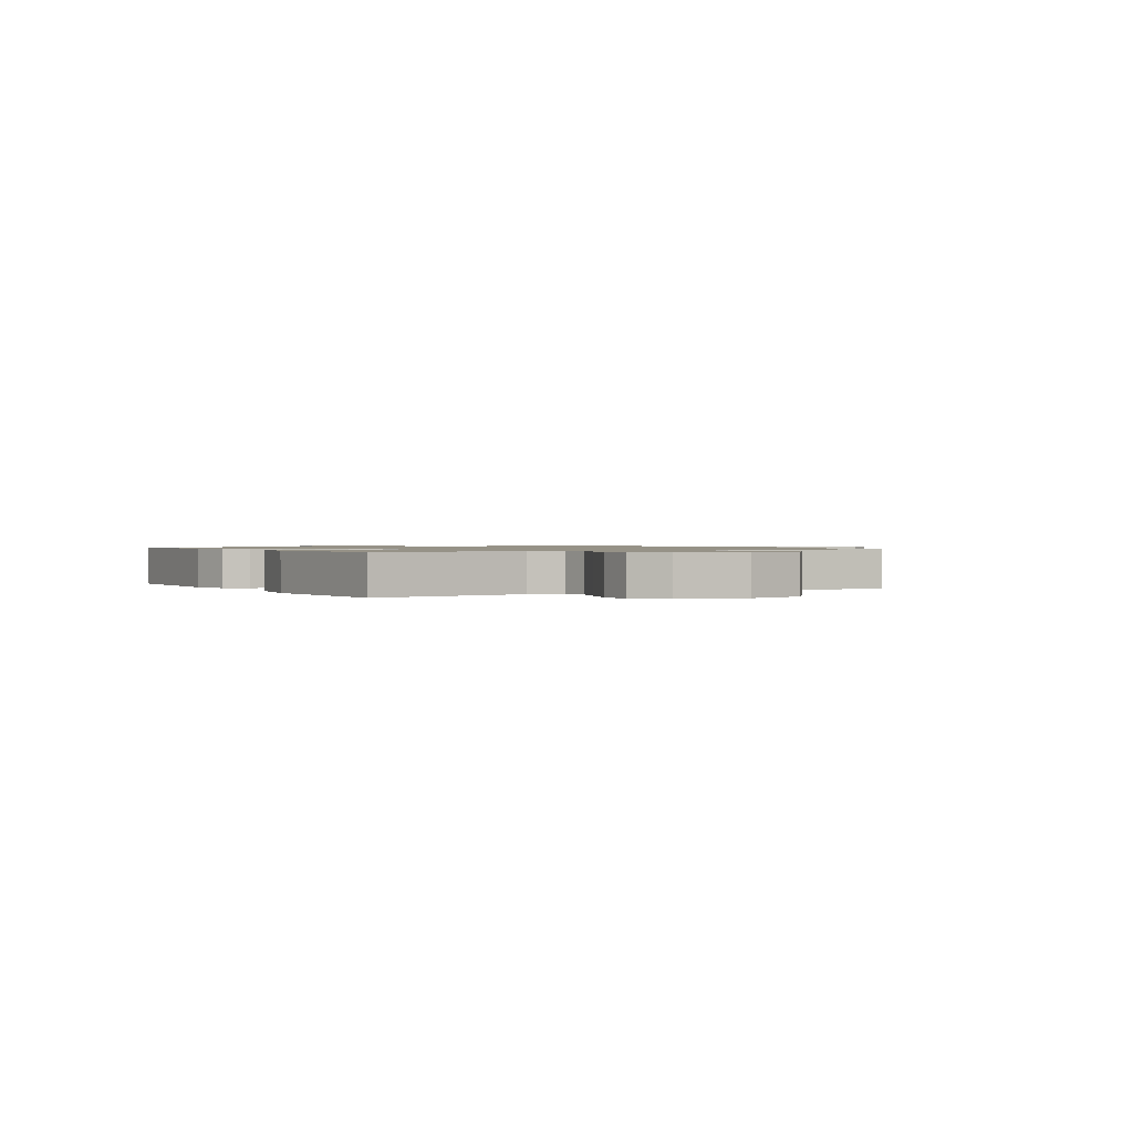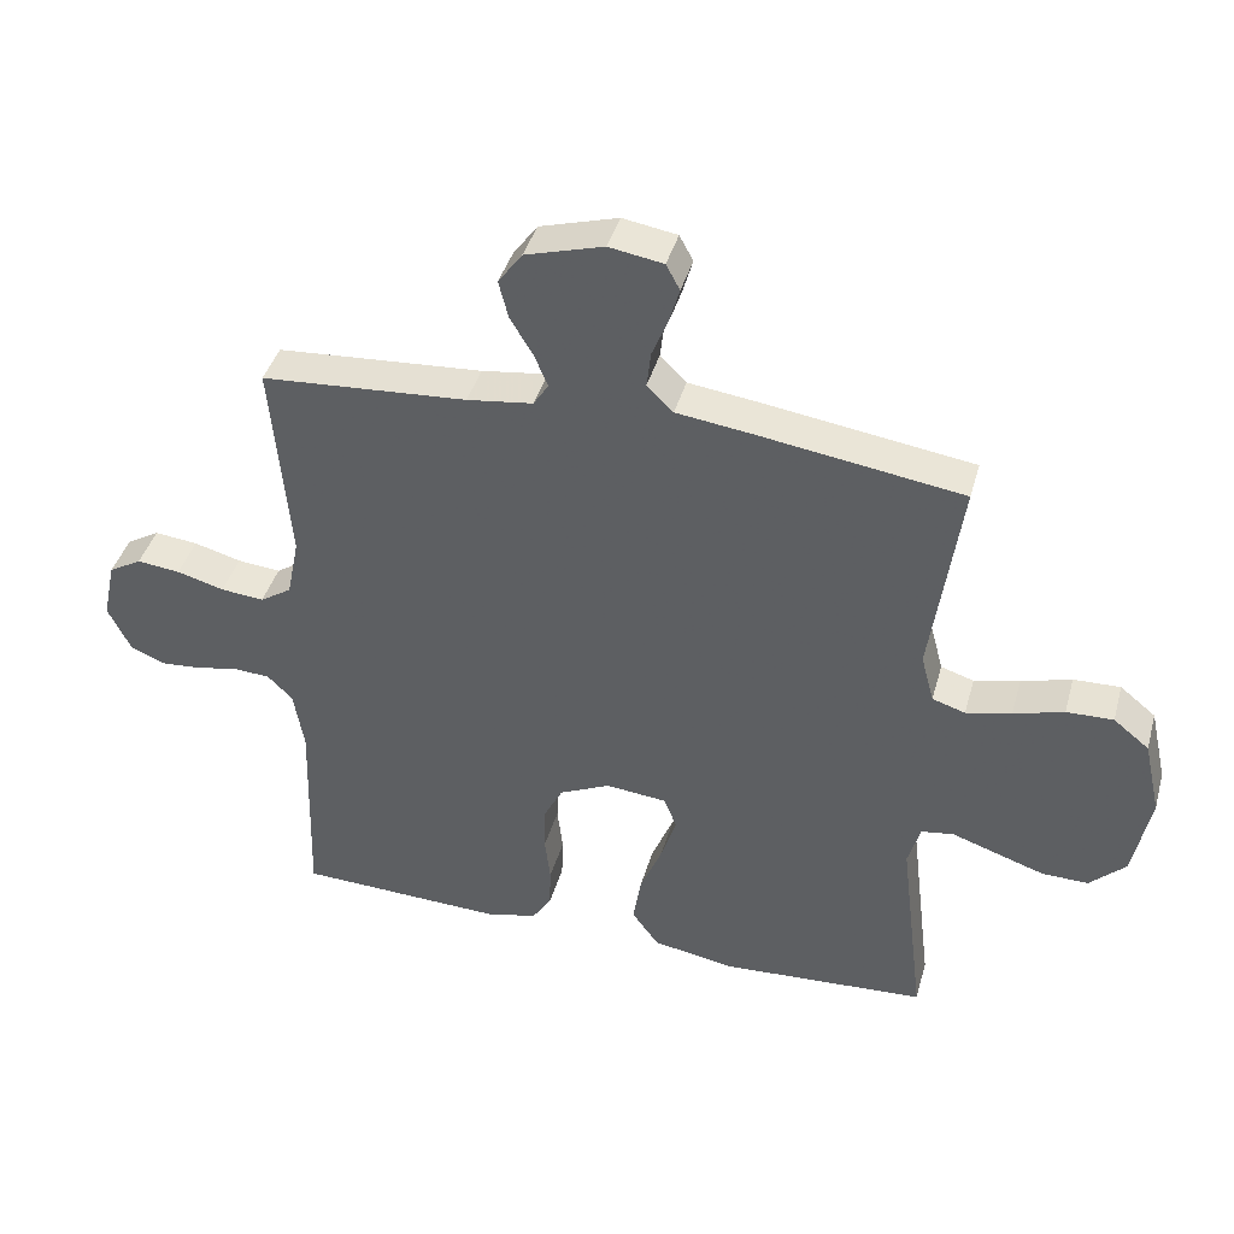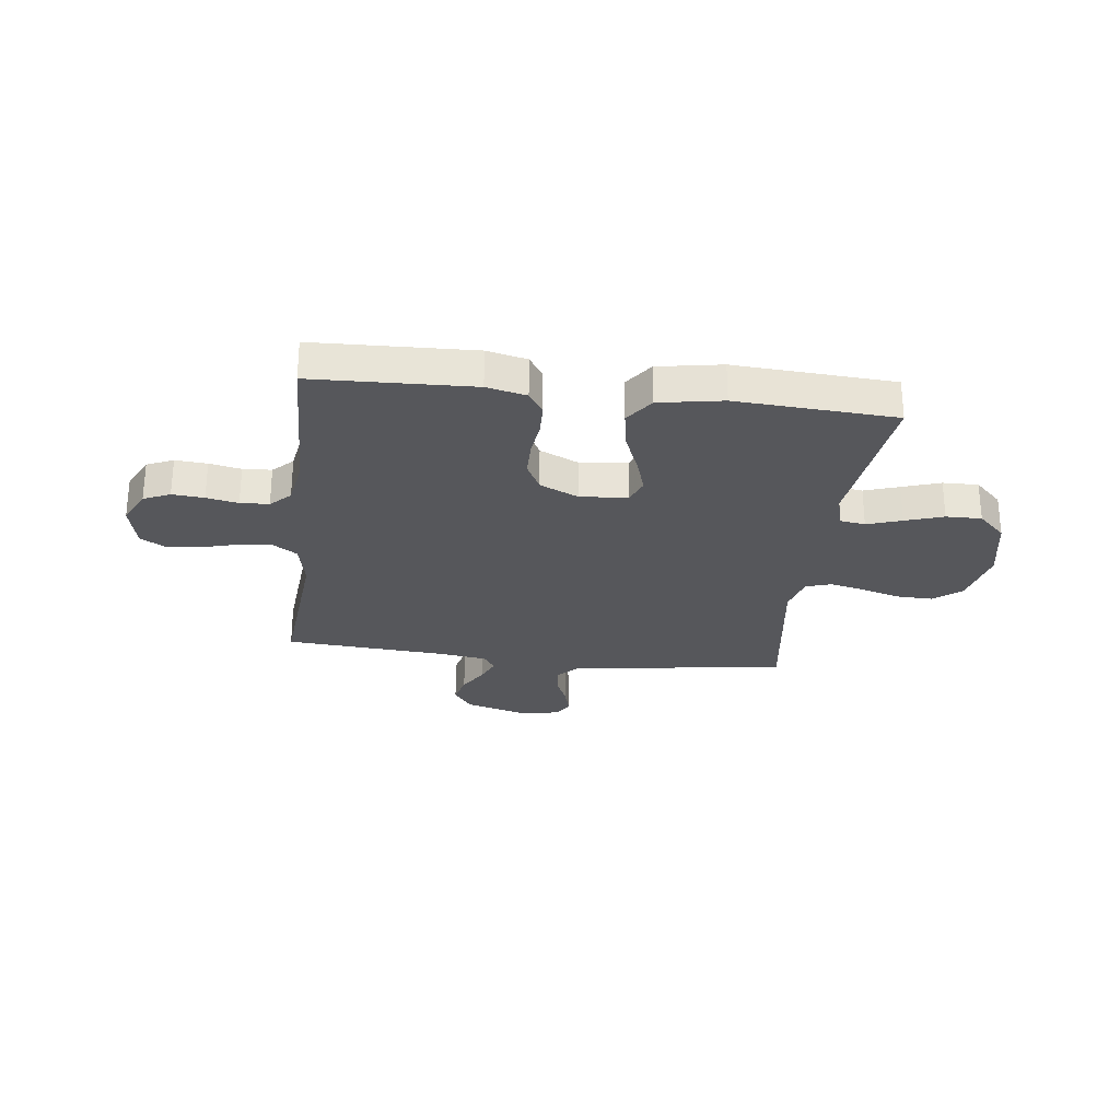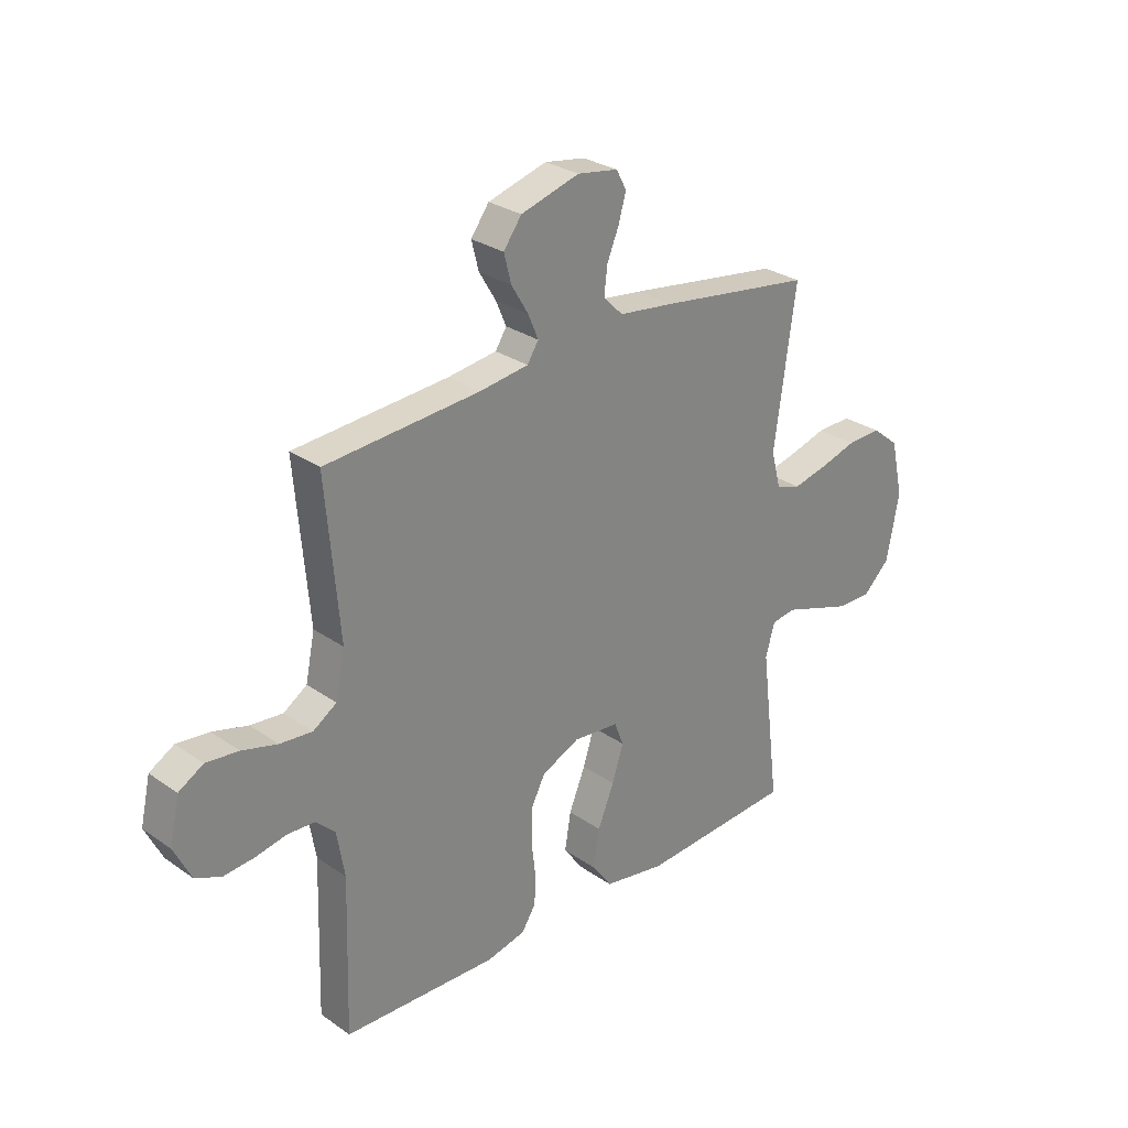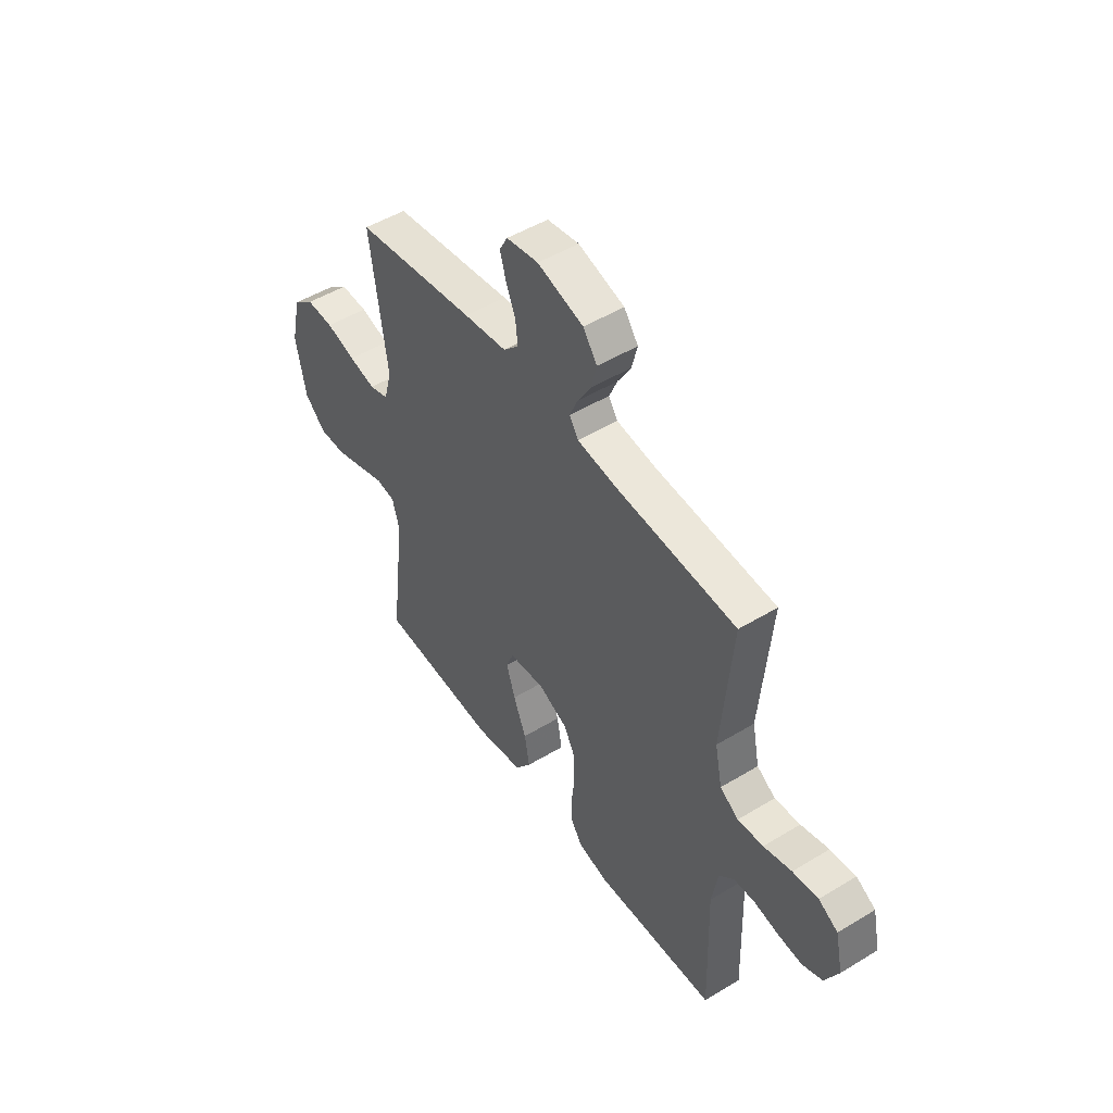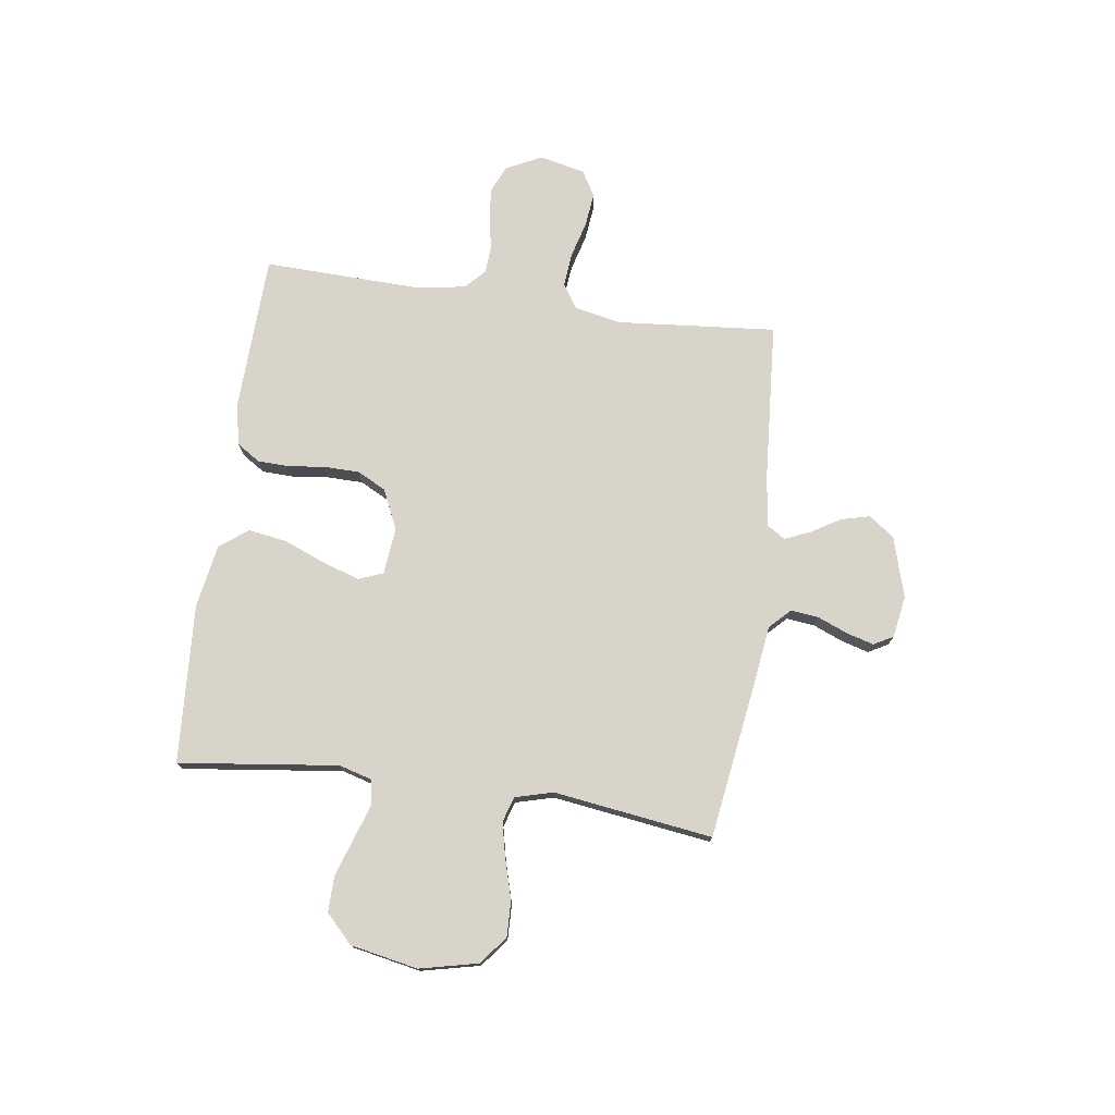
<metadata>
{"format":"obj","ext":"obj","renderer":"f3d","projection":"perspective","resolution":1024,"background":"white","views":[{"elev":1.0,"azim":-120.4,"up":"+Y"},{"elev":41.1,"azim":-164.6,"up":"+Z"},{"elev":-27.4,"azim":173.0,"up":"+Y"},{"elev":28.4,"azim":136.2,"up":"+Z"},{"elev":49.4,"azim":56.1,"up":"+Z"},{"elev":75.5,"azim":-82.1,"up":"+Y"}]}
</metadata>
<code>
v -0.5 0.07 0.5
v -0.2 0.07 0.544
v -0.093 0.07 0.558
v -0.055 0.07 0.596
v -0.061 0.07 0.648
v -0.084 0.07 0.704
v -0.099 0.07 0.756
v -0.079 0.07 0.793
v 0 0.07 0.806
v 0.114 0.07 0.773
v 0.149 0.07 0.725
v 0.135 0.07 0.67
v 0.102 0.07 0.615
v 0.082 0.07 0.568
v 0.104 0.07 0.534
v 0.2 0.07 0.521
v 0.5 0.07 0.5
v 0.474 0.07 0.2
v 0.492 0.07 0.112
v 0.538 0.07 0.082
v 0.601 0.07 0.088
v 0.67 0.07 0.107
v 0.733 0.07 0.114
v 0.781 0.07 0.086
v 0.8 0.07 0
v 0.767 0.07 -0.067
v 0.717 0.07 -0.089
v 0.657 0.07 -0.084
v 0.597 0.07 -0.072
v 0.543 0.07 -0.075
v 0.506 0.07 -0.111
v 0.491 0.07 -0.2
v 0.5 0.07 -0.5
v 0.2 0.07 -0.511
v 0.125 0.07 -0.494
v 0.097 0.07 -0.451
v 0.095 0.07 -0.391
v 0.103 0.07 -0.323
v 0.102 0.07 -0.256
v 0.074 0.07 -0.202
v 0 0.07 -0.168
v -0.089 0.07 -0.177
v -0.107 0.07 -0.223
v -0.085 0.07 -0.292
v -0.053 0.07 -0.37
v -0.041 0.07 -0.443
v -0.08 0.07 -0.497
v -0.2 0.07 -0.518
v -0.5 0.07 -0.5
v -0.463 0.07 -0.2
v -0.481 0.07 -0.137
v -0.528 0.07 -0.13
v -0.593 0.07 -0.152
v -0.665 0.07 -0.176
v -0.732 0.07 -0.177
v -0.784 0.07 -0.127
v -0.809 0.07 0
v -0.784 0.07 0.11
v -0.732 0.07 0.152
v -0.664 0.07 0.15
v -0.591 0.07 0.129
v -0.525 0.07 0.114
v -0.477 0.07 0.129
v -0.458 0.07 0.2
v -0.5 0 0.5
v -0.2 0 0.544
v -0.093 0 0.558
v -0.055 0 0.596
v -0.061 0 0.648
v -0.084 0 0.704
v -0.099 0 0.756
v -0.079 0 0.793
v 0 0 0.806
v 0.114 0 0.773
v 0.149 0 0.725
v 0.135 0 0.67
v 0.102 0 0.615
v 0.082 0 0.568
v 0.104 0 0.534
v 0.2 0 0.521
v 0.5 0 0.5
v 0.474 0 0.2
v 0.492 0 0.112
v 0.538 0 0.082
v 0.601 0 0.088
v 0.67 0 0.107
v 0.733 0 0.114
v 0.781 0 0.086
v 0.8 0 0
v 0.767 0 -0.067
v 0.717 0 -0.089
v 0.657 0 -0.084
v 0.597 0 -0.072
v 0.543 0 -0.075
v 0.506 0 -0.111
v 0.491 0 -0.2
v 0.5 0 -0.5
v 0.2 0 -0.511
v 0.125 0 -0.494
v 0.097 0 -0.451
v 0.095 0 -0.391
v 0.103 0 -0.323
v 0.102 0 -0.256
v 0.074 0 -0.202
v 0 0 -0.168
v -0.089 0 -0.177
v -0.107 0 -0.223
v -0.085 0 -0.292
v -0.053 0 -0.37
v -0.041 0 -0.443
v -0.08 0 -0.497
v -0.2 0 -0.518
v -0.5 0 -0.5
v -0.463 0 -0.2
v -0.481 0 -0.137
v -0.528 0 -0.13
v -0.593 0 -0.152
v -0.665 0 -0.176
v -0.732 0 -0.177
v -0.784 0 -0.127
v -0.809 0 0
v -0.784 0 0.11
v -0.732 0 0.152
v -0.664 0 0.15
v -0.591 0 0.129
v -0.525 0 0.114
v -0.477 0 0.129
v -0.458 0 0.2
f 58 59 60 61
f 58 61 62
f 57 58 62
f 56 57 62 63
f 52 53 54 55
f 52 55 56 63
f 47 48 49 50
f 47 50 51
f 44 45 46 47
f 43 44 47 51
f 42 43 51
f 41 42 51 52
f 35 36 37 38
f 35 38 39
f 32 33 34 35
f 31 32 35 39
f 30 31 39 40
f 26 27 28 29
f 24 25 26 29
f 24 29 30
f 21 22 23 24
f 20 21 24 30
f 19 20 30 40
f 16 17 18
f 15 16 18 19
f 10 11 12 13
f 10 13 14
f 9 10 14
f 8 9 14
f 5 6 7 8
f 5 8 14 15
f 64 1 2 3
f 52 63 64 3
f 15 19 40 41
f 4 5 15
f 15 41 52
f 3 4 15 52
f 125 124 123 122
f 126 125 122
f 126 122 121
f 127 126 121 120
f 119 118 117 116
f 127 120 119 116
f 114 113 112 111
f 115 114 111
f 111 110 109 108
f 115 111 108 107
f 115 107 106
f 116 115 106 105
f 102 101 100 99
f 103 102 99
f 99 98 97 96
f 103 99 96 95
f 104 103 95 94
f 93 92 91 90
f 93 90 89 88
f 94 93 88
f 88 87 86 85
f 94 88 85 84
f 104 94 84 83
f 82 81 80
f 83 82 80 79
f 77 76 75 74
f 78 77 74
f 78 74 73
f 78 73 72
f 72 71 70 69
f 79 78 72 69
f 67 66 65 128
f 67 128 127 116
f 105 104 83 79
f 79 69 68
f 116 105 79
f 116 79 68 67
f 1 65 66 2
f 2 66 67 3
f 3 67 68 4
f 4 68 69 5
f 5 69 70 6
f 6 70 71 7
f 7 71 72 8
f 8 72 73 9
f 9 73 74 10
f 10 74 75 11
f 11 75 76 12
f 12 76 77 13
f 13 77 78 14
f 14 78 79 15
f 15 79 80 16
f 16 80 81 17
f 17 81 82 18
f 18 82 83 19
f 19 83 84 20
f 20 84 85 21
f 21 85 86 22
f 22 86 87 23
f 23 87 88 24
f 24 88 89 25
f 25 89 90 26
f 26 90 91 27
f 27 91 92 28
f 28 92 93 29
f 29 93 94 30
f 30 94 95 31
f 31 95 96 32
f 32 96 97 33
f 33 97 98 34
f 34 98 99 35
f 35 99 100 36
f 36 100 101 37
f 37 101 102 38
f 38 102 103 39
f 39 103 104 40
f 40 104 105 41
f 41 105 106 42
f 42 106 107 43
f 43 107 108 44
f 44 108 109 45
f 45 109 110 46
f 46 110 111 47
f 47 111 112 48
f 48 112 113 49
f 49 113 114 50
f 50 114 115 51
f 51 115 116 52
f 52 116 117 53
f 53 117 118 54
f 54 118 119 55
f 55 119 120 56
f 56 120 121 57
f 57 121 122 58
f 58 122 123 59
f 59 123 124 60
f 60 124 125 61
f 61 125 126 62
f 62 126 127 63
f 63 127 128 64
f 64 128 65 1

</code>
